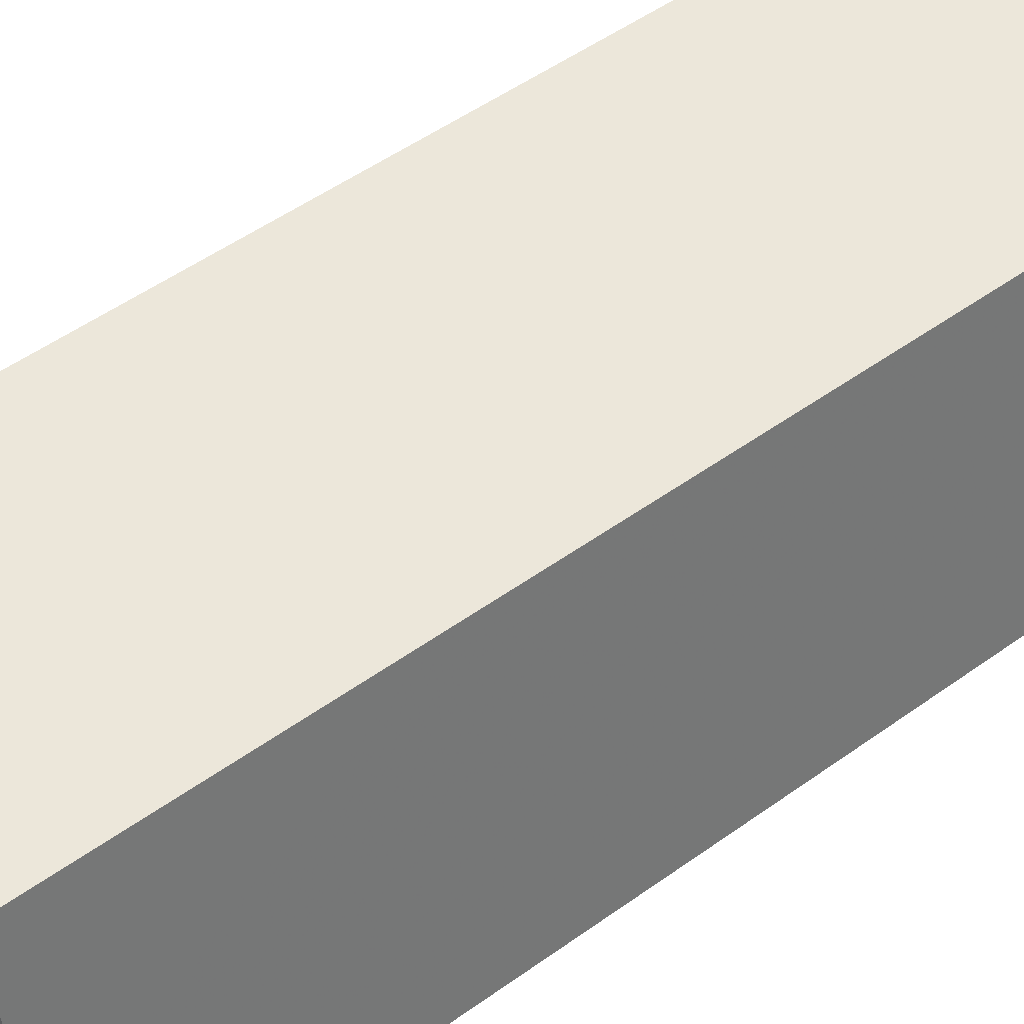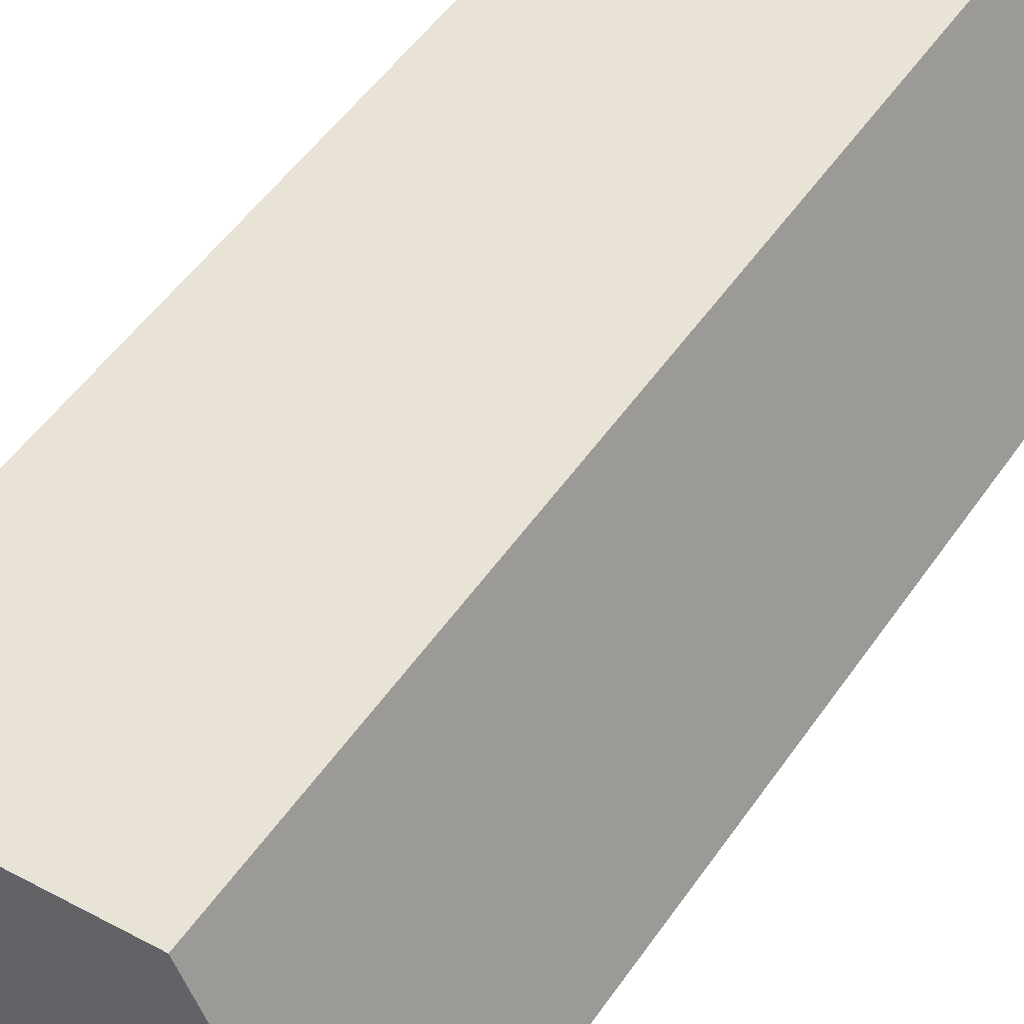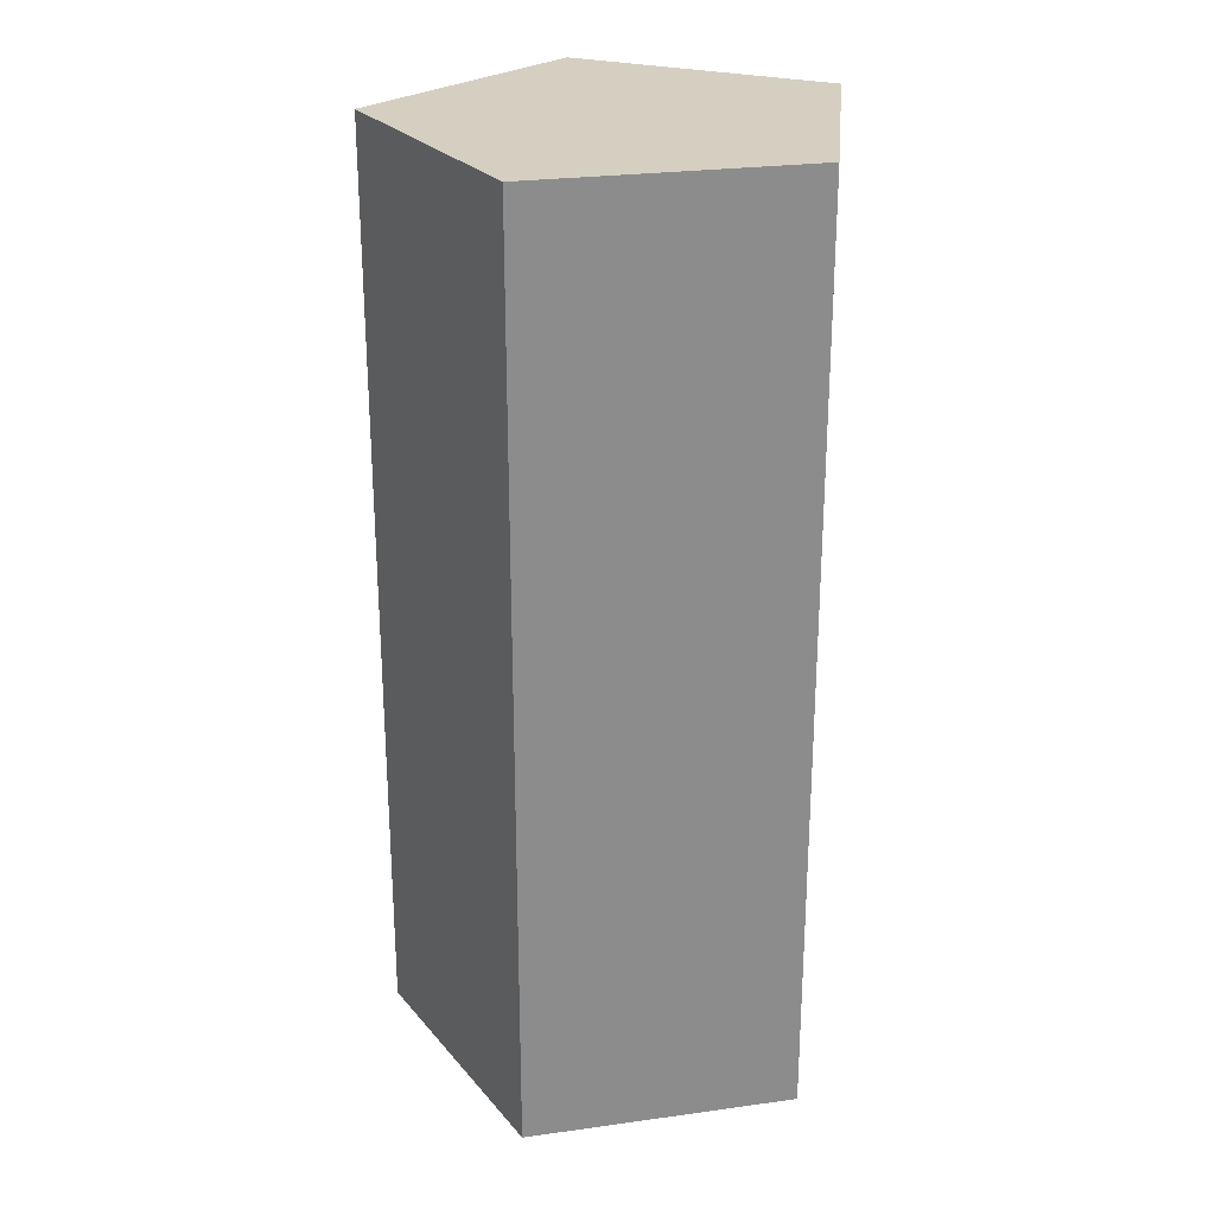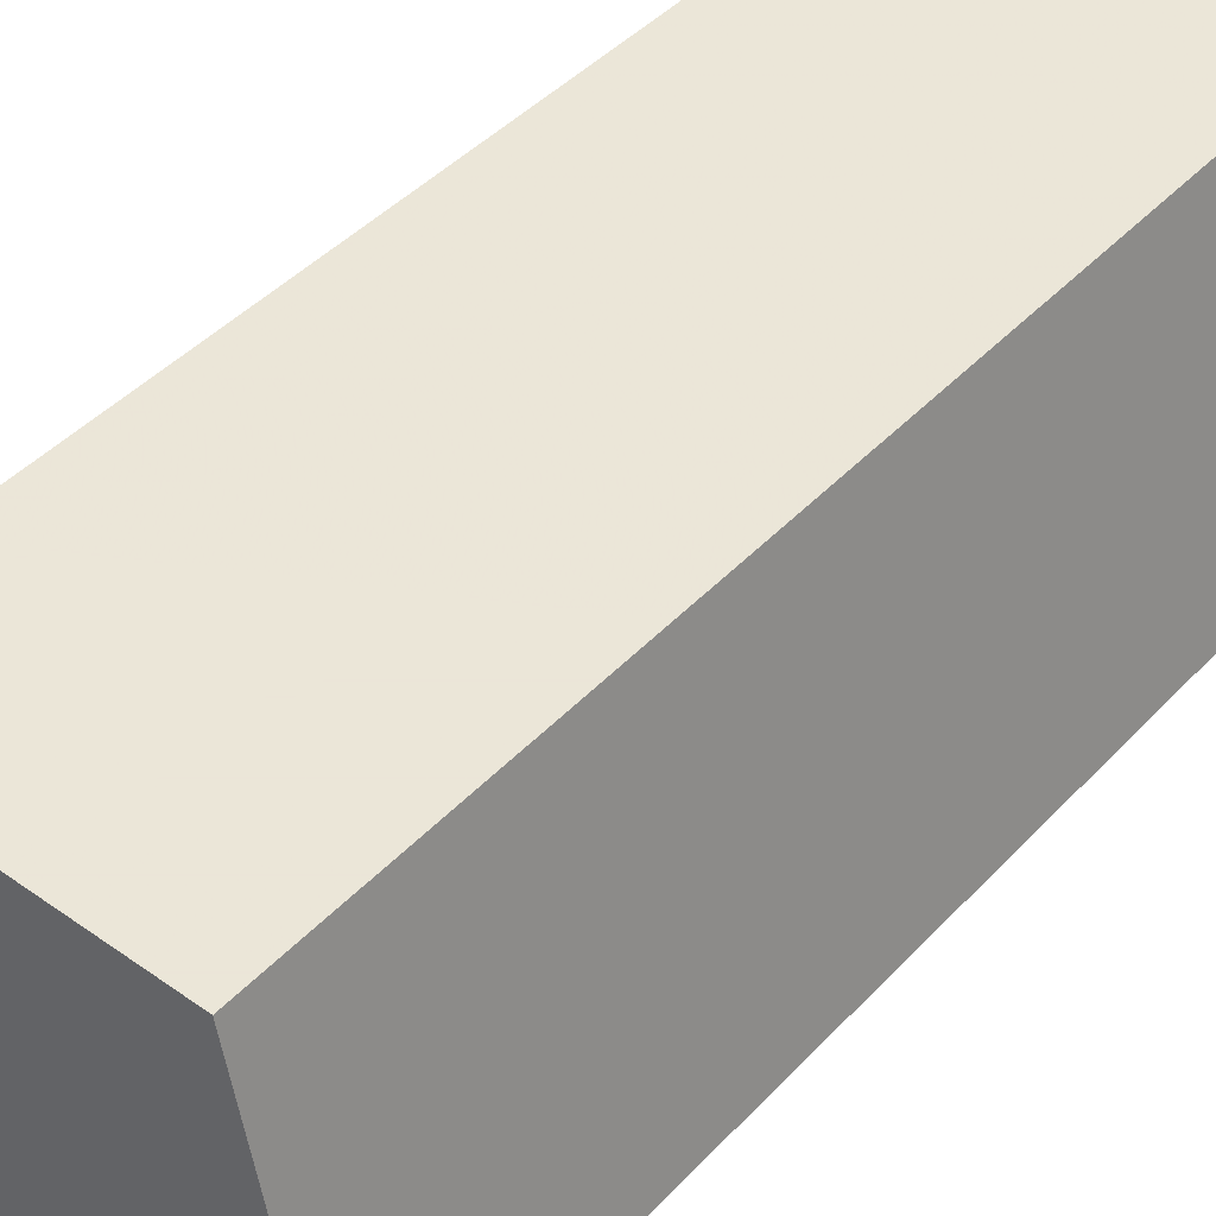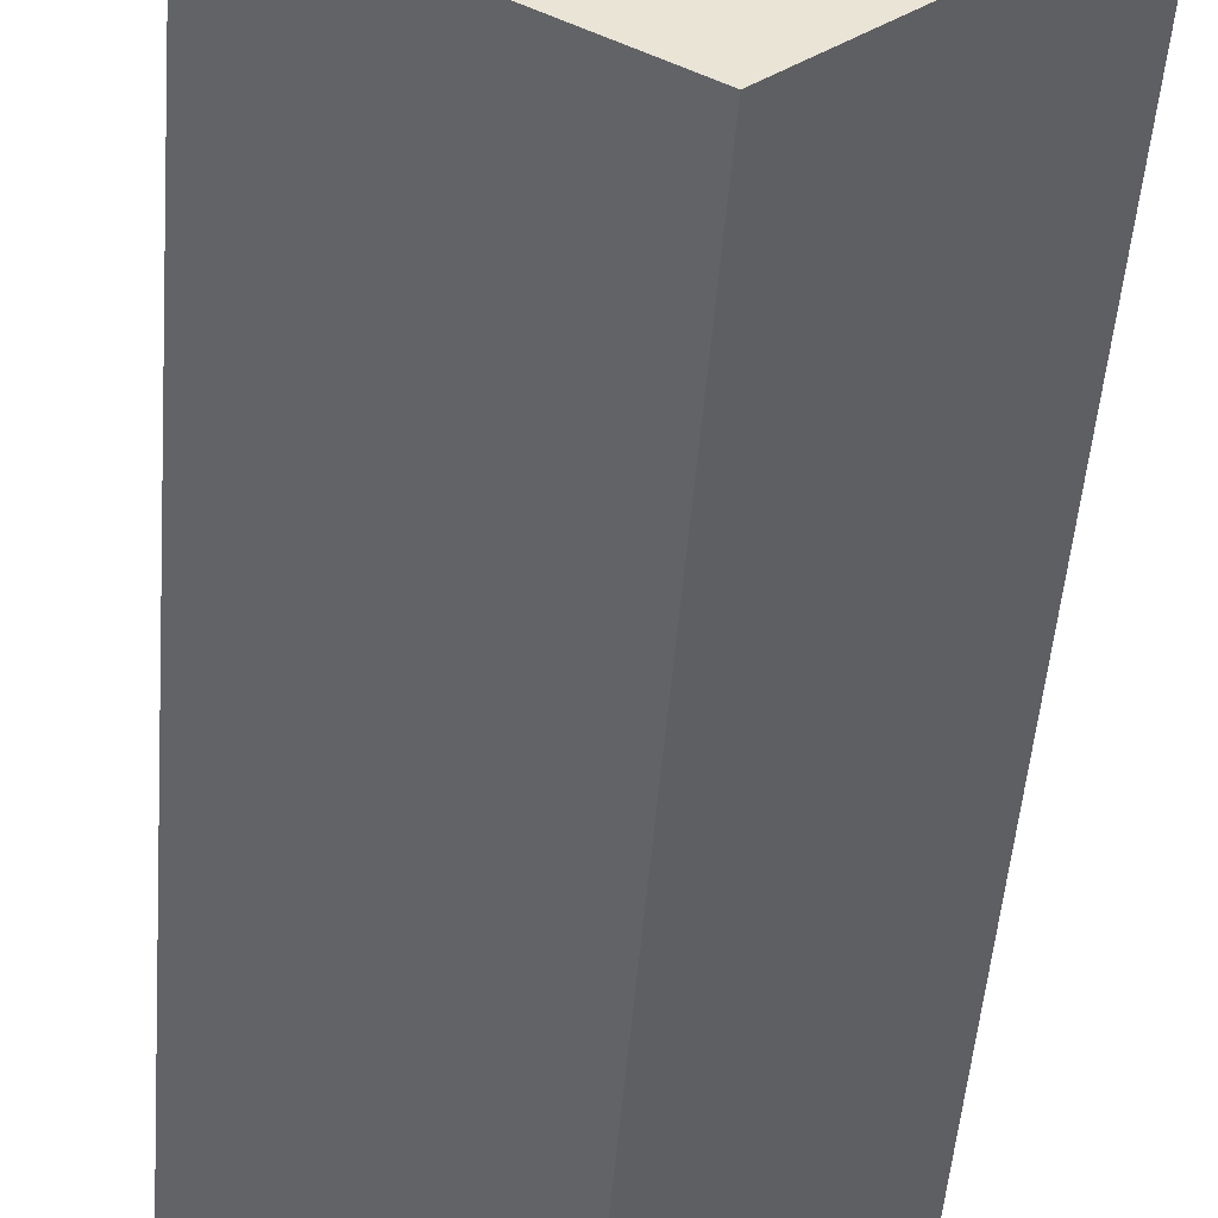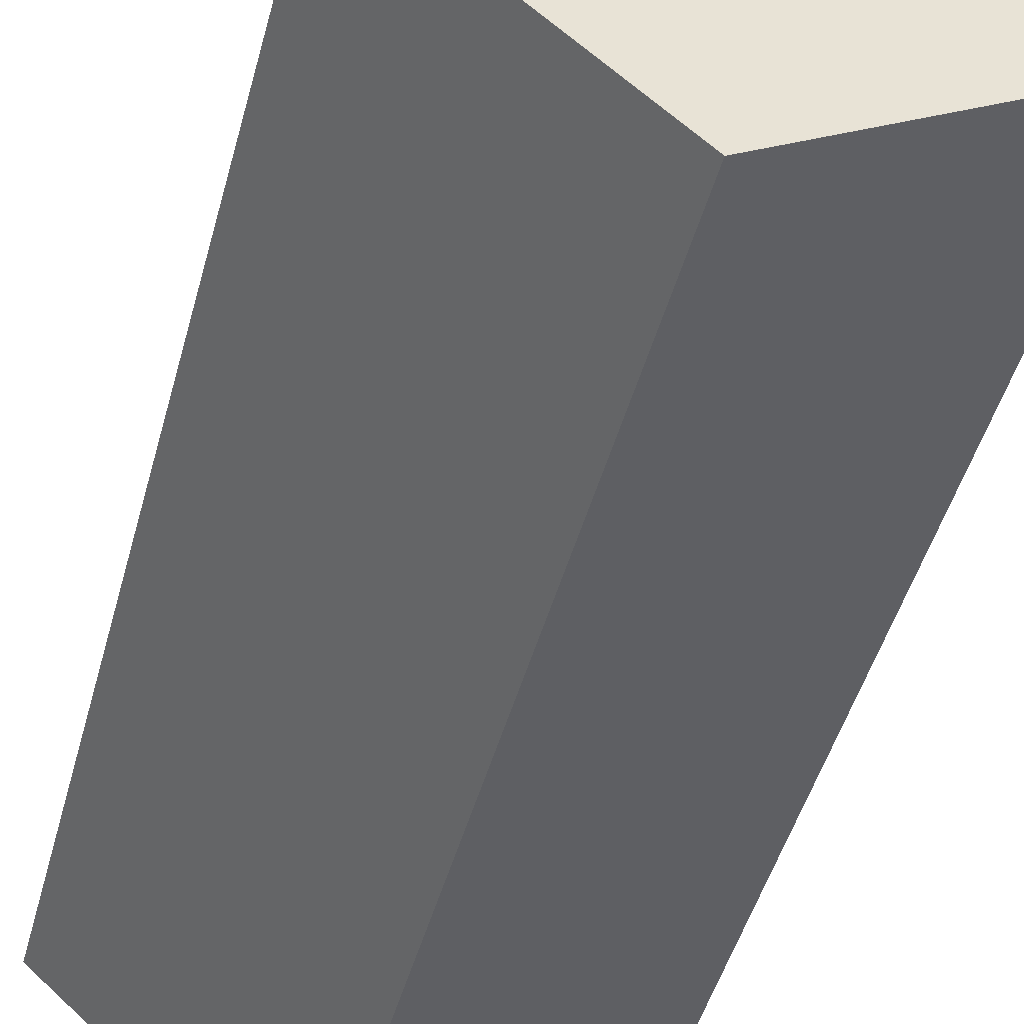
<metadata>
{"format":"obj","ext":"obj","renderer":"f3d","projection":"perspective","resolution":1024,"background":"white","views":[{"elev":50.6,"azim":-128.3,"up":"+Z"},{"elev":50.6,"azim":33.2,"up":"+Z"},{"elev":25.9,"azim":-162.3,"up":"+Y"},{"elev":40.5,"azim":-142.3,"up":"+Z"},{"elev":-48.8,"azim":-4.4,"up":"+Z"},{"elev":-44.8,"azim":165.6,"up":"+Z"}]}
</metadata>
<code>
v -0.4572 0 -0.2024
v -0.4572 2 -0.2024
v 0.0512 0 -0.4974
v 0.0512 2 -0.4974
v 0.4889 0 -0.105
v 0.4889 2 -0.105
v 0.2509 0 0.4325
v 0.2509 2 0.4325
v -0.3338 0 0.3723
v -0.3338 2 0.3723
f 2 3 1
f 4 5 3
f 6 7 5
f 10 8 6
f 8 9 7
f 10 1 9
f 3 7 9
f 2 4 3
f 4 6 5
f 6 8 7
f 6 4 2
f 2 10 6
f 8 10 9
f 10 2 1
f 9 1 3
f 3 5 7

</code>
